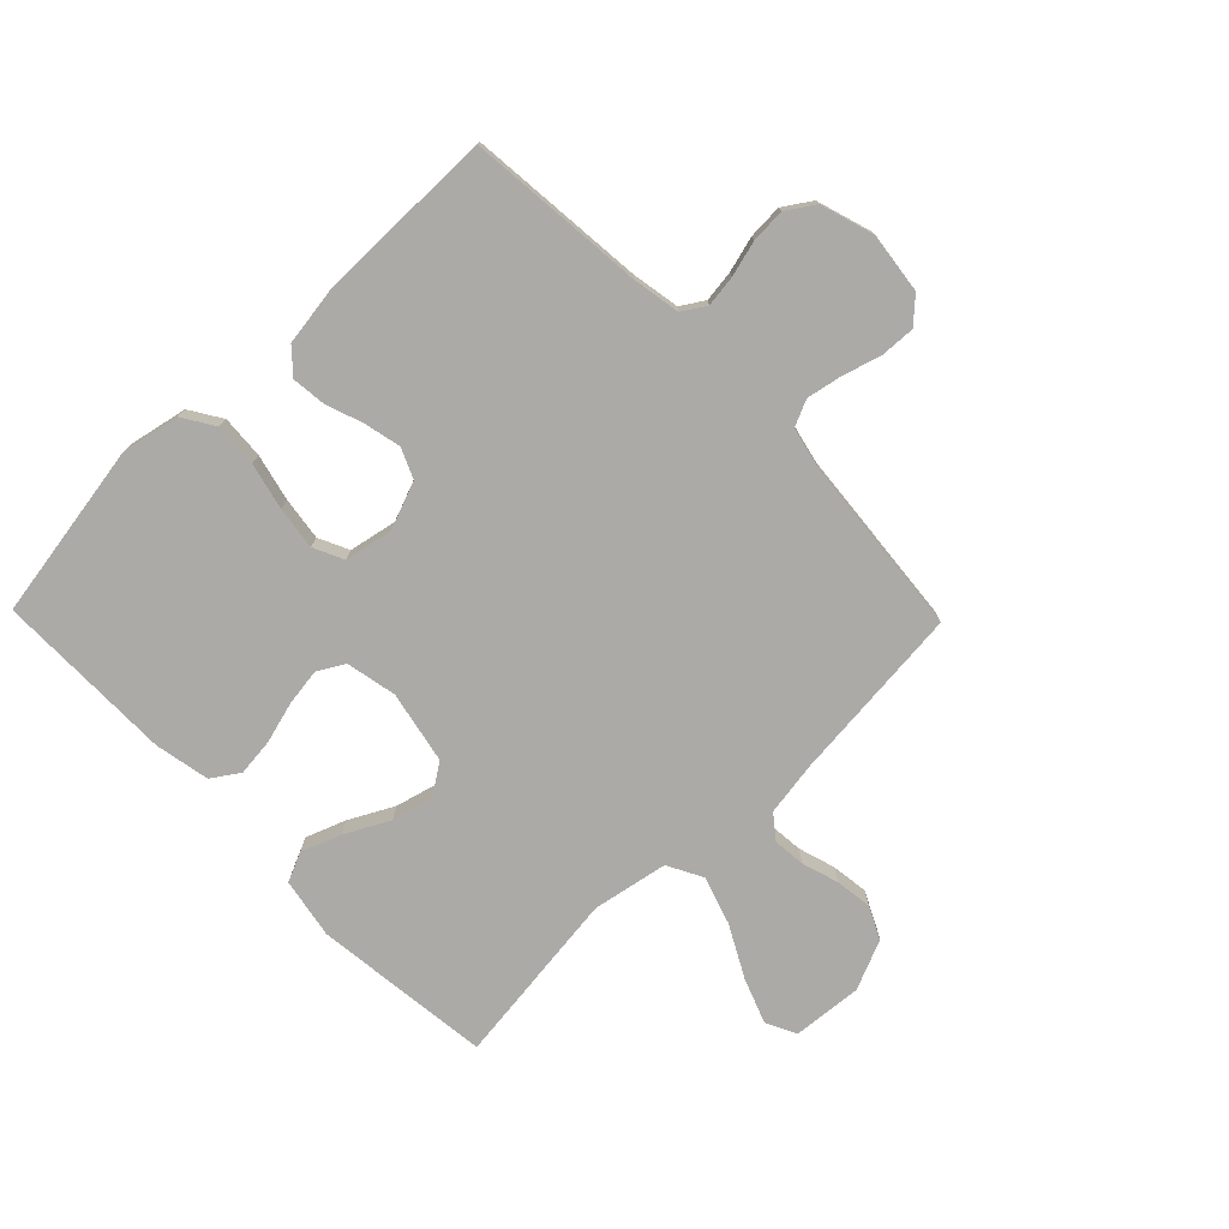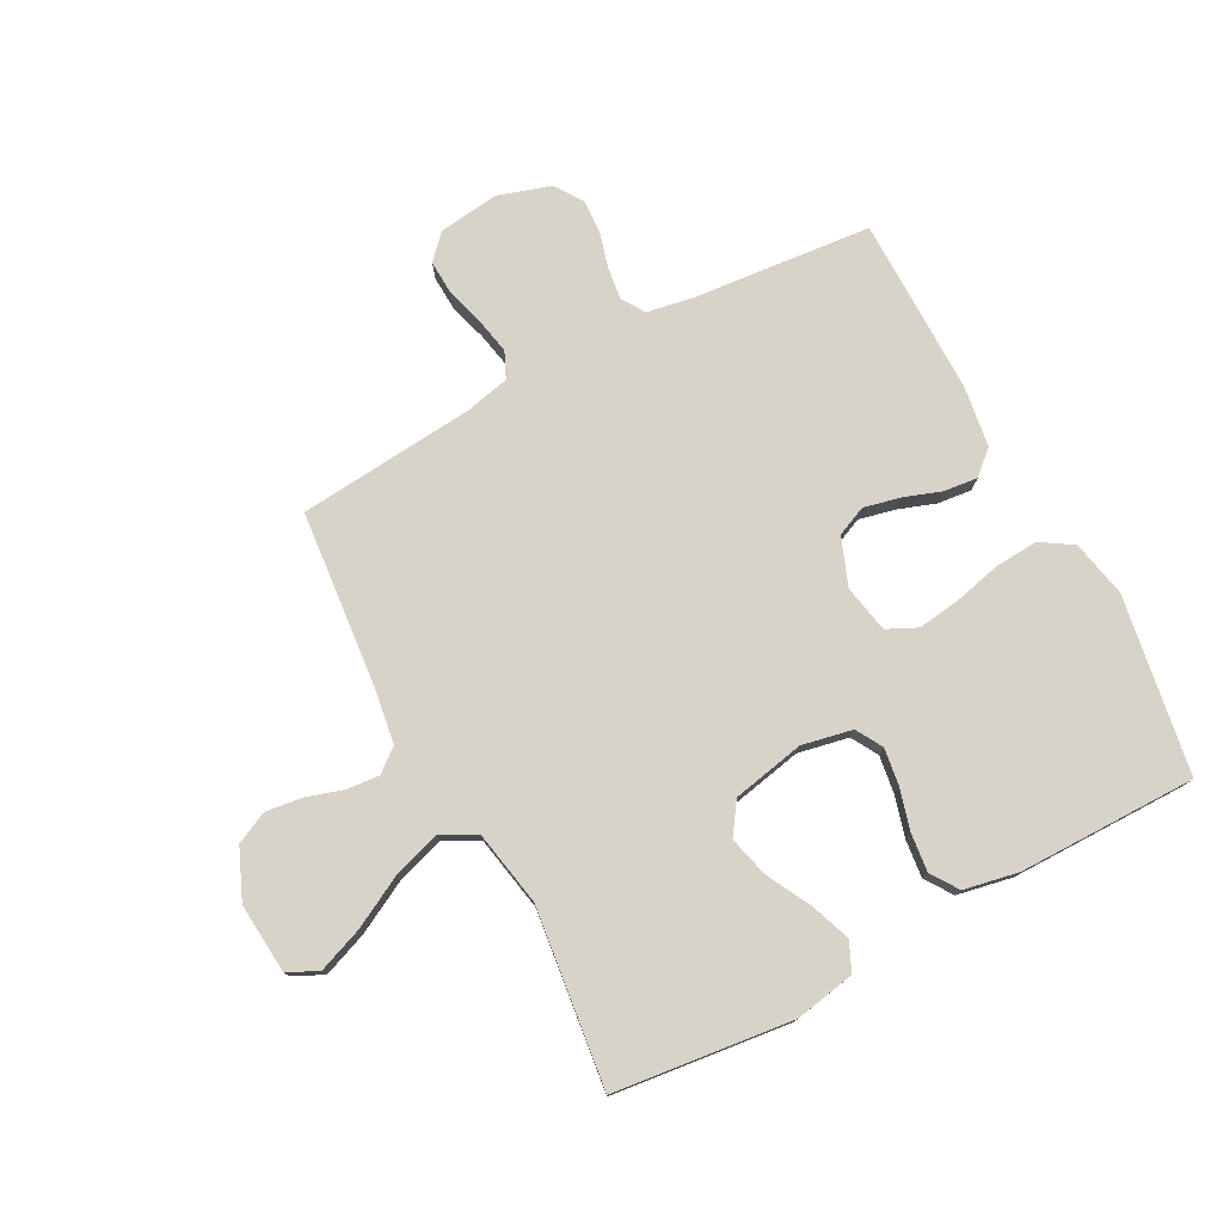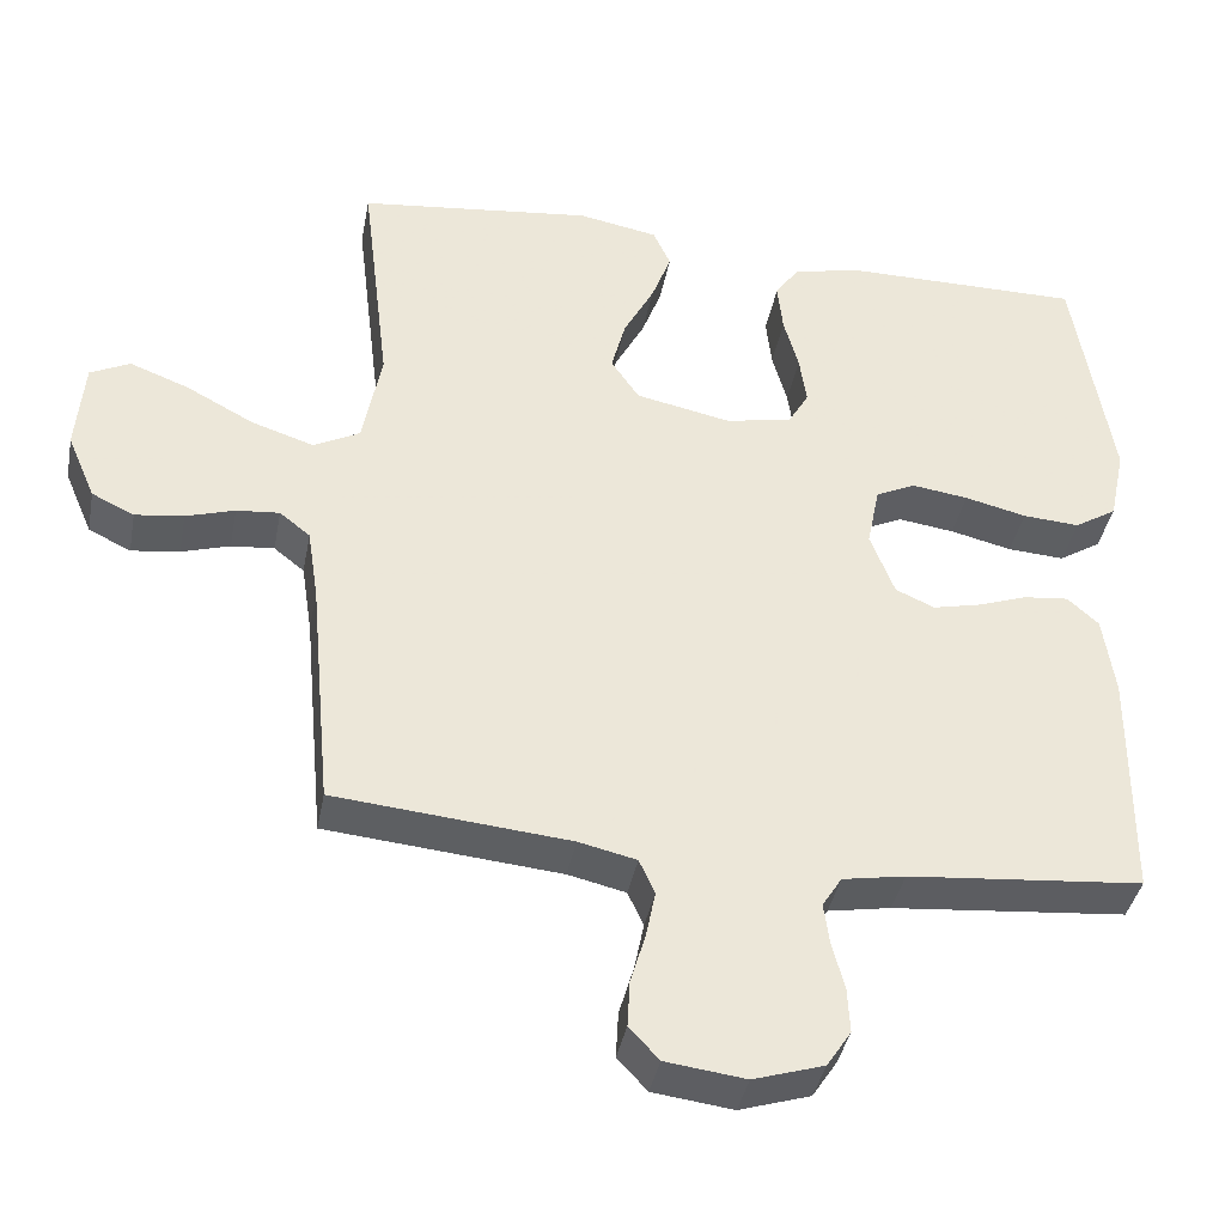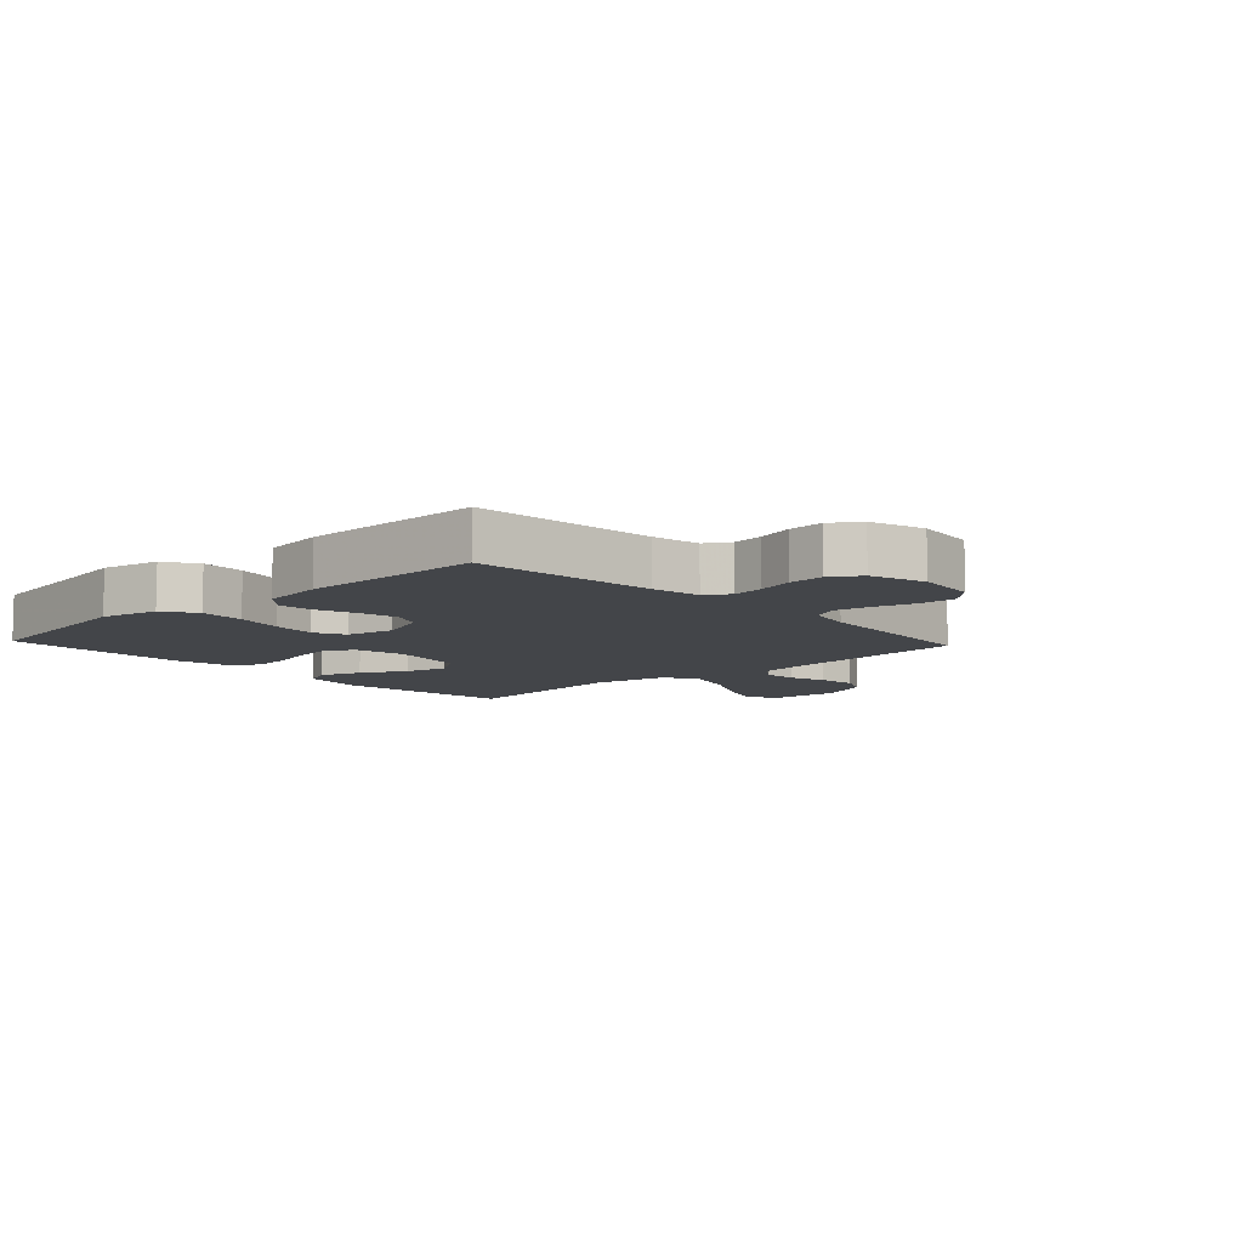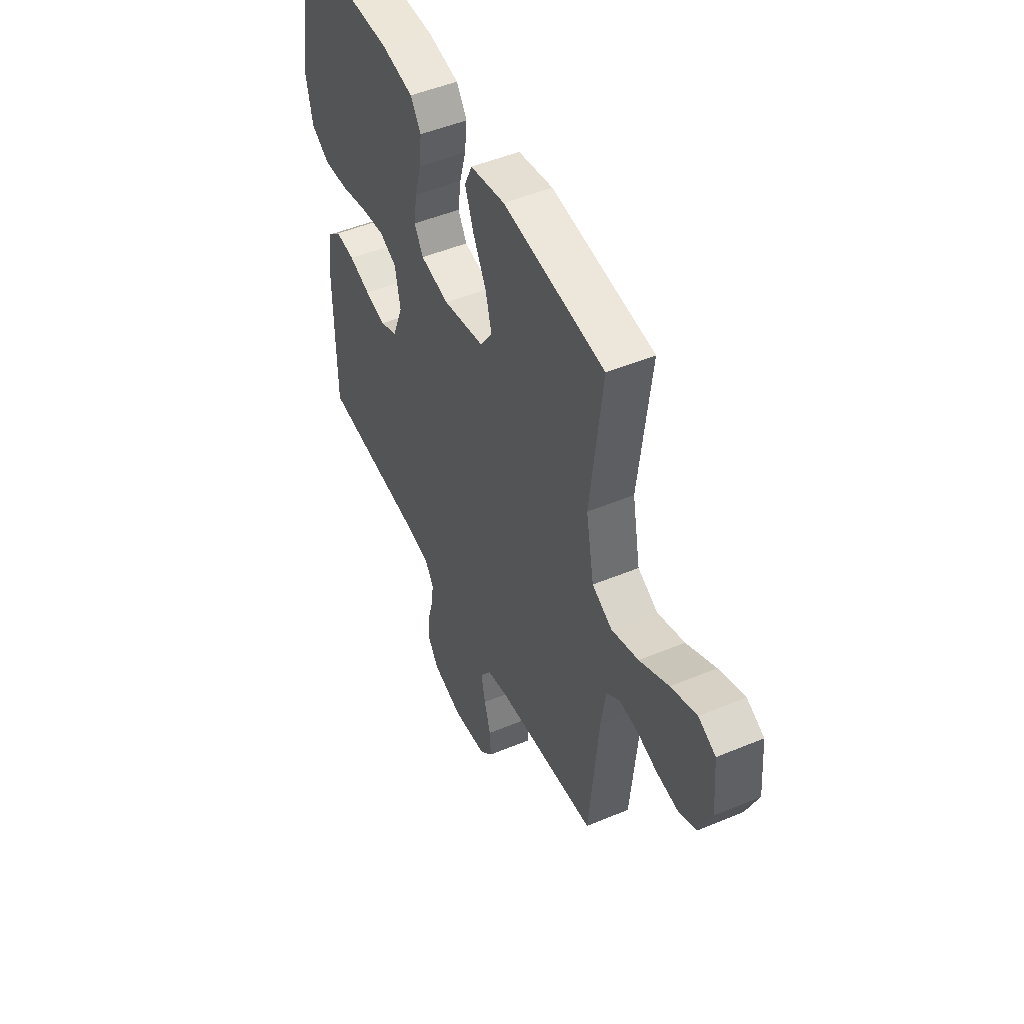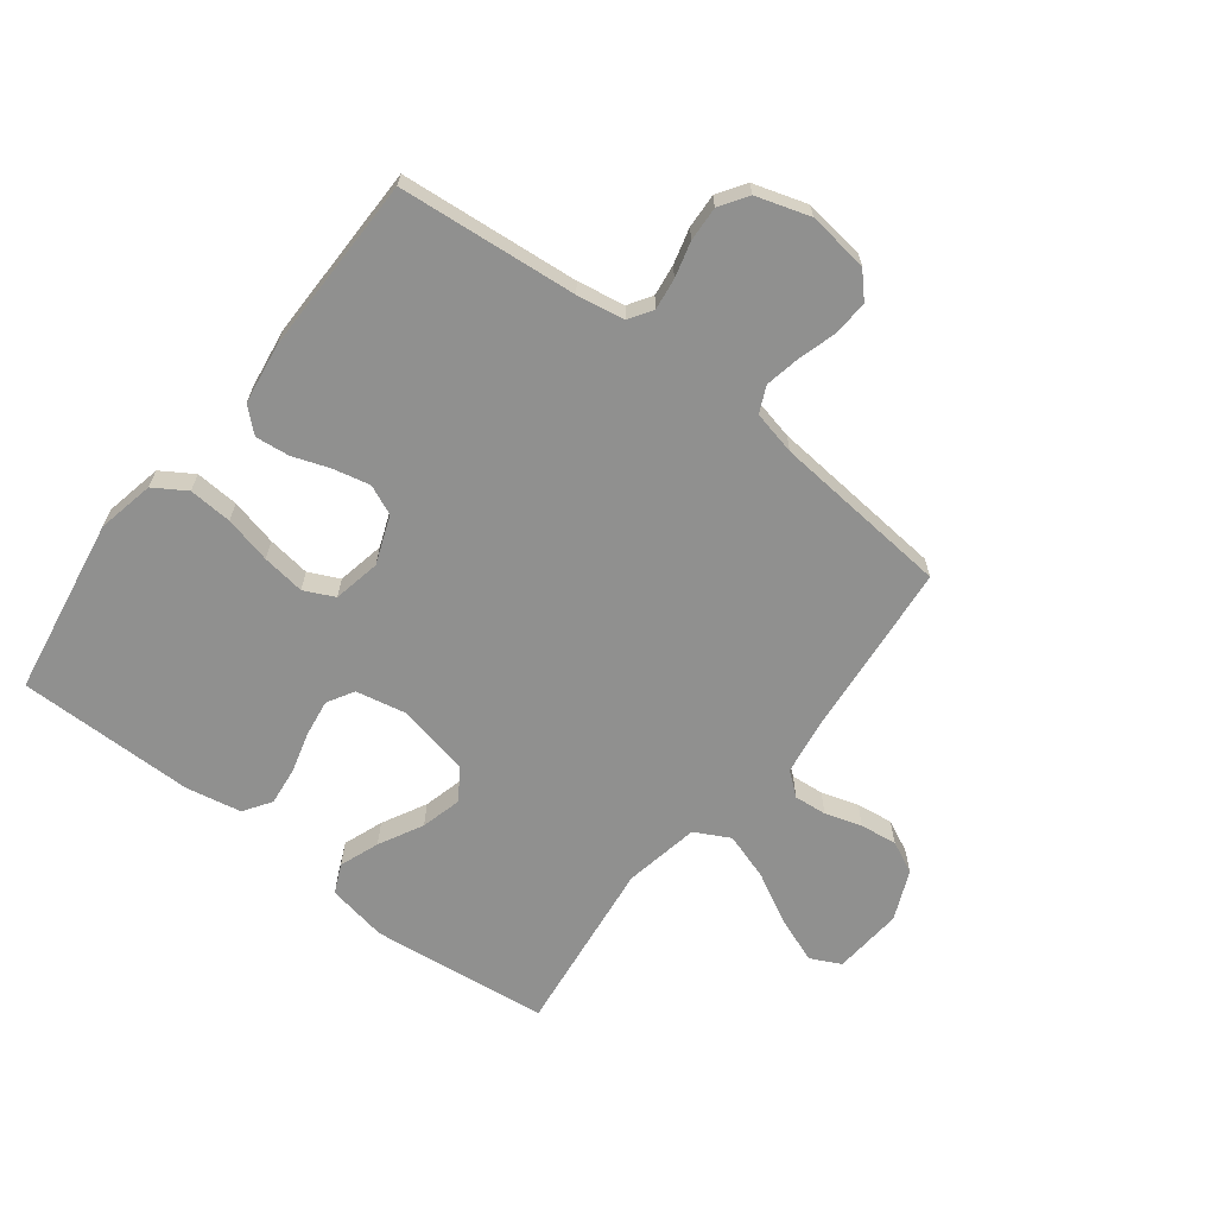
<metadata>
{"format":"obj","ext":"obj","renderer":"f3d","projection":"perspective","resolution":1024,"background":"white","views":[{"elev":-76.1,"azim":134.2,"up":"+Y"},{"elev":77.0,"azim":-27.9,"up":"+Y"},{"elev":-39.0,"azim":-10.7,"up":"+Z"},{"elev":-8.6,"azim":133.0,"up":"+Y"},{"elev":49.1,"azim":-114.9,"up":"+Z"},{"elev":-65.5,"azim":142.5,"up":"+Y"}]}
</metadata>
<code>
v -0.5 0.07 -0.5
v -0.528 0.07 -0.2
v -0.542 0.07 -0.109
v -0.581 0.07 -0.078
v -0.636 0.07 -0.083
v -0.698 0.07 -0.102
v -0.76 0.07 -0.11
v -0.814 0.07 -0.084
v -0.85 0.07 0
v -0.84 0.07 0.118
v -0.789 0.07 0.143
v -0.713 0.07 0.114
v -0.627 0.07 0.068
v -0.547 0.07 0.042
v -0.488 0.07 0.073
v -0.464 0.07 0.2
v -0.5 0.07 0.5
v -0.2 0.07 0.534
v -0.098 0.07 0.515
v -0.076 0.07 0.466
v -0.101 0.07 0.399
v -0.14 0.07 0.325
v -0.158 0.07 0.256
v -0.122 0.07 0.203
v 0 0.07 0.178
v 0.085 0.07 0.195
v 0.111 0.07 0.24
v 0.102 0.07 0.303
v 0.083 0.07 0.372
v 0.076 0.07 0.436
v 0.107 0.07 0.482
v 0.2 0.07 0.5
v 0.5 0.07 0.5
v 0.549 0.07 0.2
v 0.529 0.07 0.104
v 0.475 0.07 0.07
v 0.402 0.07 0.075
v 0.323 0.07 0.094
v 0.251 0.07 0.104
v 0.2 0.07 0.08
v 0.184 0.07 0
v 0.215 0.07 -0.081
v 0.265 0.07 -0.103
v 0.327 0.07 -0.089
v 0.39 0.07 -0.067
v 0.447 0.07 -0.061
v 0.487 0.07 -0.097
v 0.502 0.07 -0.2
v 0.5 0.07 -0.5
v 0.2 0.07 -0.527
v 0.12 0.07 -0.541
v 0.095 0.07 -0.58
v 0.102 0.07 -0.633
v 0.118 0.07 -0.693
v 0.121 0.07 -0.751
v 0.09 0.07 -0.798
v 0 0.07 -0.826
v -0.102 0.07 -0.813
v -0.14 0.07 -0.772
v -0.137 0.07 -0.713
v -0.118 0.07 -0.649
v -0.106 0.07 -0.589
v -0.126 0.07 -0.545
v -0.2 0.07 -0.528
v -0.5 0 -0.5
v -0.528 0 -0.2
v -0.542 0 -0.109
v -0.581 0 -0.078
v -0.636 0 -0.083
v -0.698 0 -0.102
v -0.76 0 -0.11
v -0.814 0 -0.084
v -0.85 0 0
v -0.84 0 0.118
v -0.789 0 0.143
v -0.713 0 0.114
v -0.627 0 0.068
v -0.547 0 0.042
v -0.488 0 0.073
v -0.464 0 0.2
v -0.5 0 0.5
v -0.2 0 0.534
v -0.098 0 0.515
v -0.076 0 0.466
v -0.101 0 0.399
v -0.14 0 0.325
v -0.158 0 0.256
v -0.122 0 0.203
v 0 0 0.178
v 0.085 0 0.195
v 0.111 0 0.24
v 0.102 0 0.303
v 0.083 0 0.372
v 0.076 0 0.436
v 0.107 0 0.482
v 0.2 0 0.5
v 0.5 0 0.5
v 0.549 0 0.2
v 0.529 0 0.104
v 0.475 0 0.07
v 0.402 0 0.075
v 0.323 0 0.094
v 0.251 0 0.104
v 0.2 0 0.08
v 0.184 0 0
v 0.215 0 -0.081
v 0.265 0 -0.103
v 0.327 0 -0.089
v 0.39 0 -0.067
v 0.447 0 -0.061
v 0.487 0 -0.097
v 0.502 0 -0.2
v 0.5 0 -0.5
v 0.2 0 -0.527
v 0.12 0 -0.541
v 0.095 0 -0.58
v 0.102 0 -0.633
v 0.118 0 -0.693
v 0.121 0 -0.751
v 0.09 0 -0.798
v 0 0 -0.826
v -0.102 0 -0.813
v -0.14 0 -0.772
v -0.137 0 -0.713
v -0.118 0 -0.649
v -0.106 0 -0.589
v -0.126 0 -0.545
v -0.2 0 -0.528
f 59 60 61
f 58 59 61
f 57 58 61
f 56 57 61
f 55 56 61
f 54 55 61
f 53 54 61
f 52 53 61 62
f 51 52 62 63
f 48 49 50
f 47 48 50
f 46 47 50
f 45 46 50
f 44 45 50
f 51 63 64
f 50 51 64
f 44 50 64
f 43 44 64
f 36 37 38
f 35 36 38
f 34 35 38
f 33 34 38
f 32 33 38
f 31 32 38
f 30 31 38
f 29 30 38
f 28 29 38
f 27 28 38 39
f 26 27 39 40
f 20 21 22
f 19 20 22
f 18 19 22
f 17 18 22
f 16 17 22
f 15 16 22 23
f 11 12 13
f 10 11 13
f 9 10 13
f 8 9 13
f 7 8 13
f 6 7 13
f 5 6 13
f 4 5 13 14
f 3 4 14 15
f 64 1 2
f 43 64 2
f 42 43 2
f 25 26 40 41
f 2 3 15
f 42 2 15
f 41 42 15
f 25 41 15
f 24 25 15
f 15 23 24
f 125 124 123
f 125 123 122
f 125 122 121
f 125 121 120
f 125 120 119
f 125 119 118
f 125 118 117
f 126 125 117 116
f 127 126 116 115
f 114 113 112
f 114 112 111
f 114 111 110
f 114 110 109
f 114 109 108
f 128 127 115
f 128 115 114
f 128 114 108
f 128 108 107
f 102 101 100
f 102 100 99
f 102 99 98
f 102 98 97
f 102 97 96
f 102 96 95
f 102 95 94
f 102 94 93
f 102 93 92
f 103 102 92 91
f 104 103 91 90
f 86 85 84
f 86 84 83
f 86 83 82
f 86 82 81
f 86 81 80
f 87 86 80 79
f 77 76 75
f 77 75 74
f 77 74 73
f 77 73 72
f 77 72 71
f 77 71 70
f 77 70 69
f 78 77 69 68
f 79 78 68 67
f 66 65 128
f 66 128 107
f 66 107 106
f 105 104 90 89
f 79 67 66
f 79 66 106
f 79 106 105
f 79 105 89
f 79 89 88
f 88 87 79
f 1 65 66 2
f 2 66 67 3
f 3 67 68 4
f 4 68 69 5
f 5 69 70 6
f 6 70 71 7
f 7 71 72 8
f 8 72 73 9
f 9 73 74 10
f 10 74 75 11
f 11 75 76 12
f 12 76 77 13
f 13 77 78 14
f 14 78 79 15
f 15 79 80 16
f 16 80 81 17
f 17 81 82 18
f 18 82 83 19
f 19 83 84 20
f 20 84 85 21
f 21 85 86 22
f 22 86 87 23
f 23 87 88 24
f 24 88 89 25
f 25 89 90 26
f 26 90 91 27
f 27 91 92 28
f 28 92 93 29
f 29 93 94 30
f 30 94 95 31
f 31 95 96 32
f 32 96 97 33
f 33 97 98 34
f 34 98 99 35
f 35 99 100 36
f 36 100 101 37
f 37 101 102 38
f 38 102 103 39
f 39 103 104 40
f 40 104 105 41
f 41 105 106 42
f 42 106 107 43
f 43 107 108 44
f 44 108 109 45
f 45 109 110 46
f 46 110 111 47
f 47 111 112 48
f 48 112 113 49
f 49 113 114 50
f 50 114 115 51
f 51 115 116 52
f 52 116 117 53
f 53 117 118 54
f 54 118 119 55
f 55 119 120 56
f 56 120 121 57
f 57 121 122 58
f 58 122 123 59
f 59 123 124 60
f 60 124 125 61
f 61 125 126 62
f 62 126 127 63
f 63 127 128 64
f 64 128 65 1

</code>
